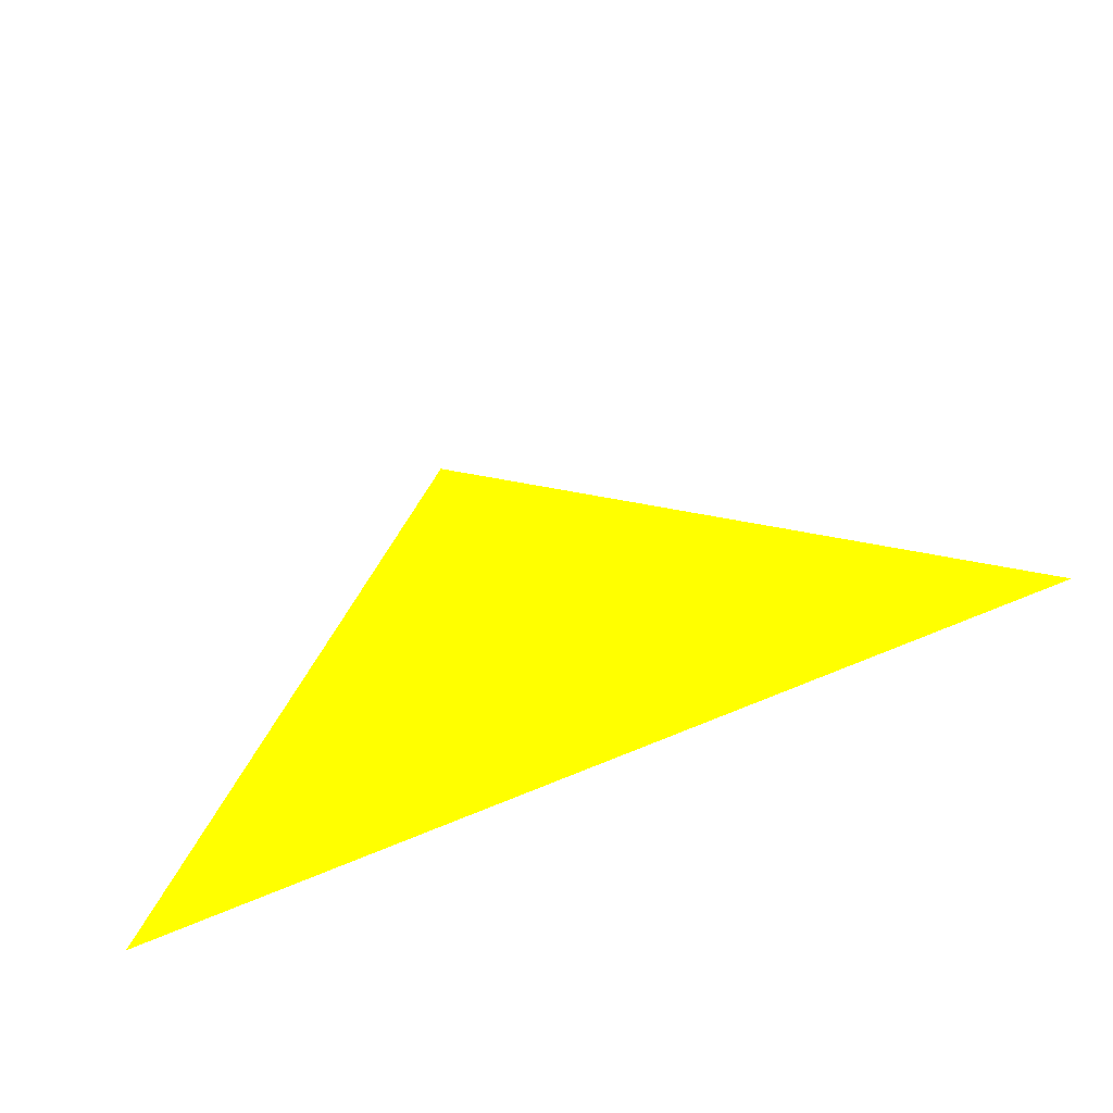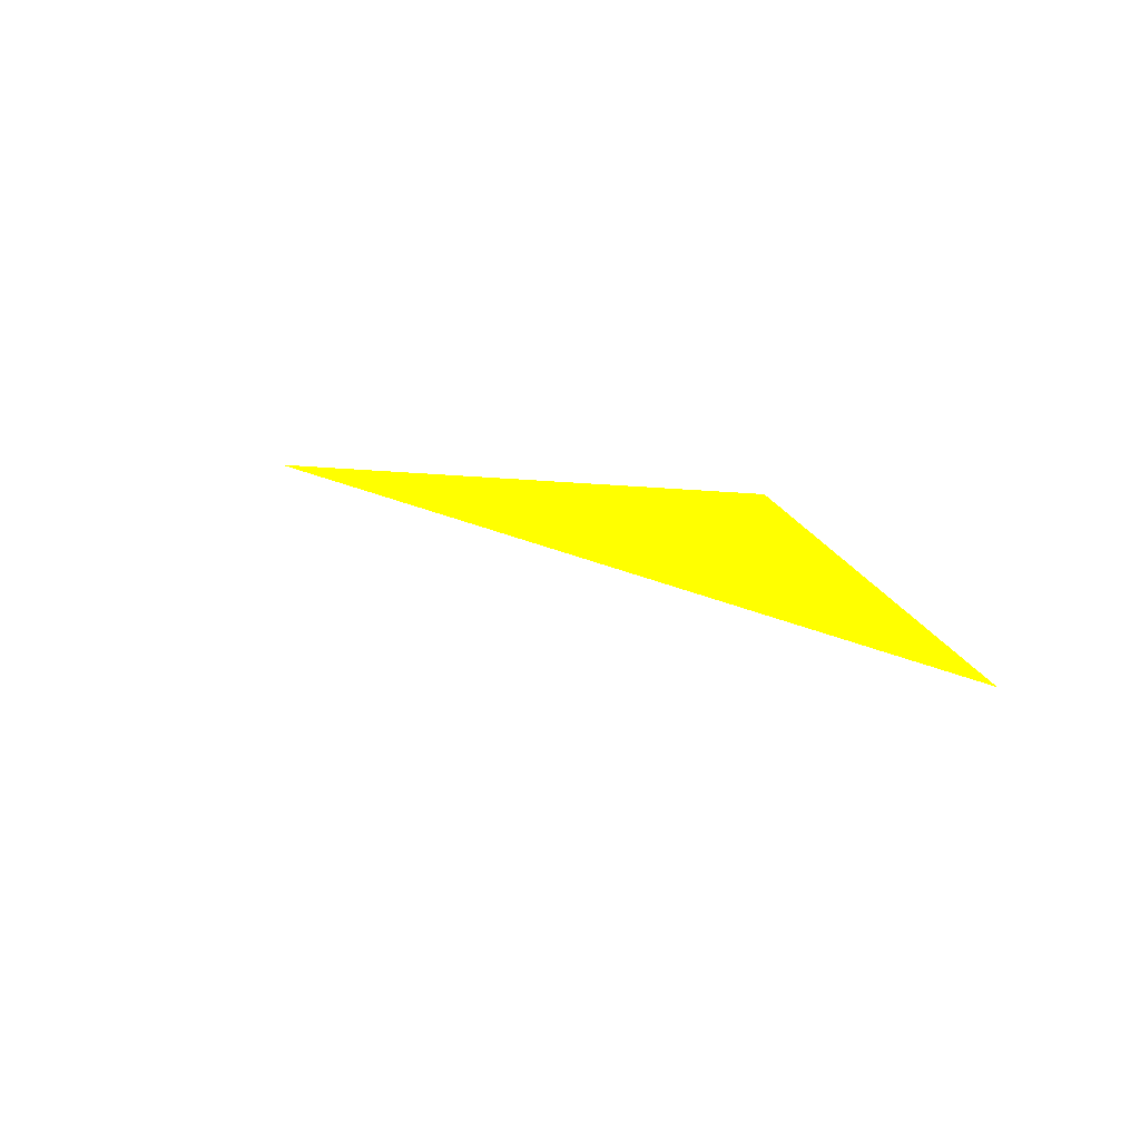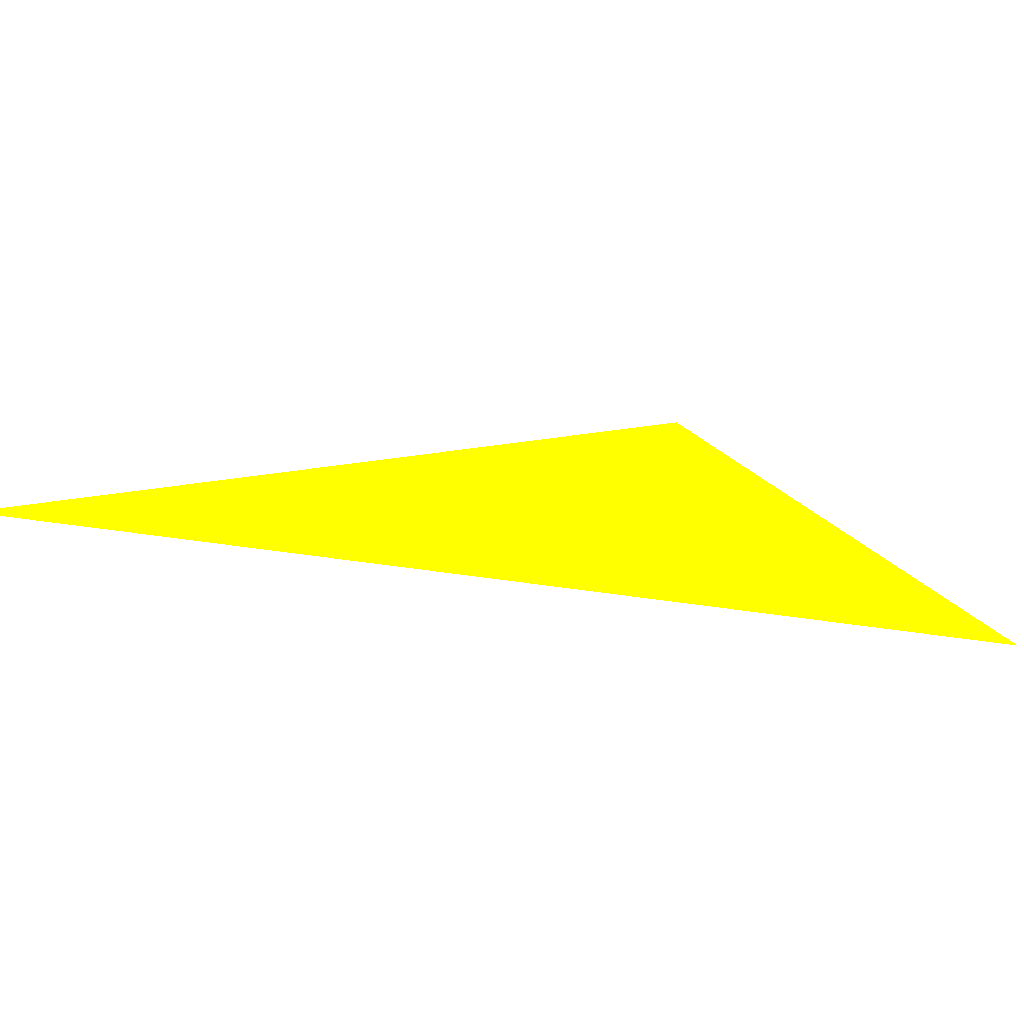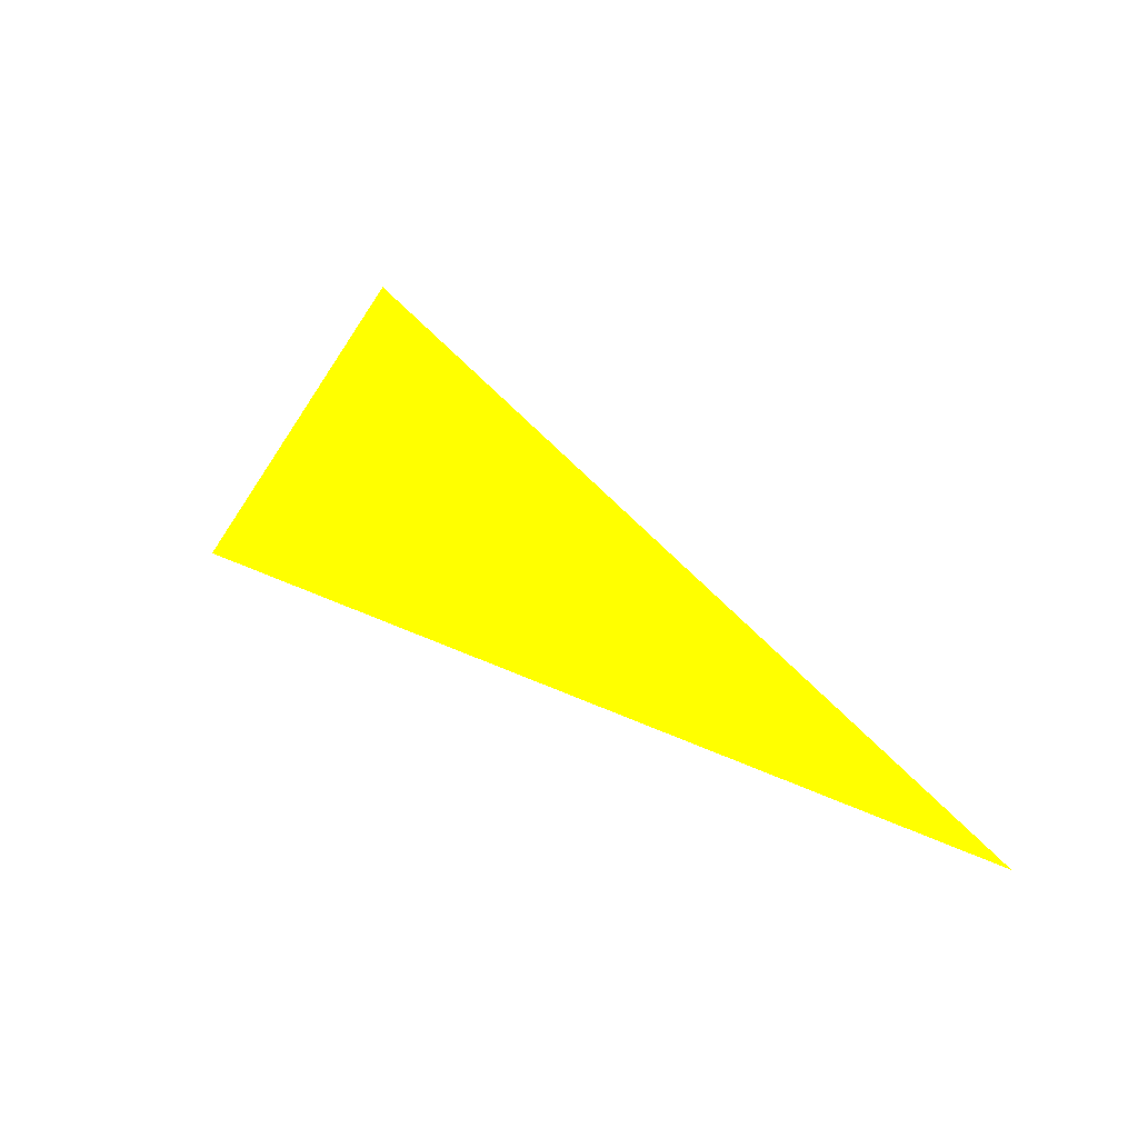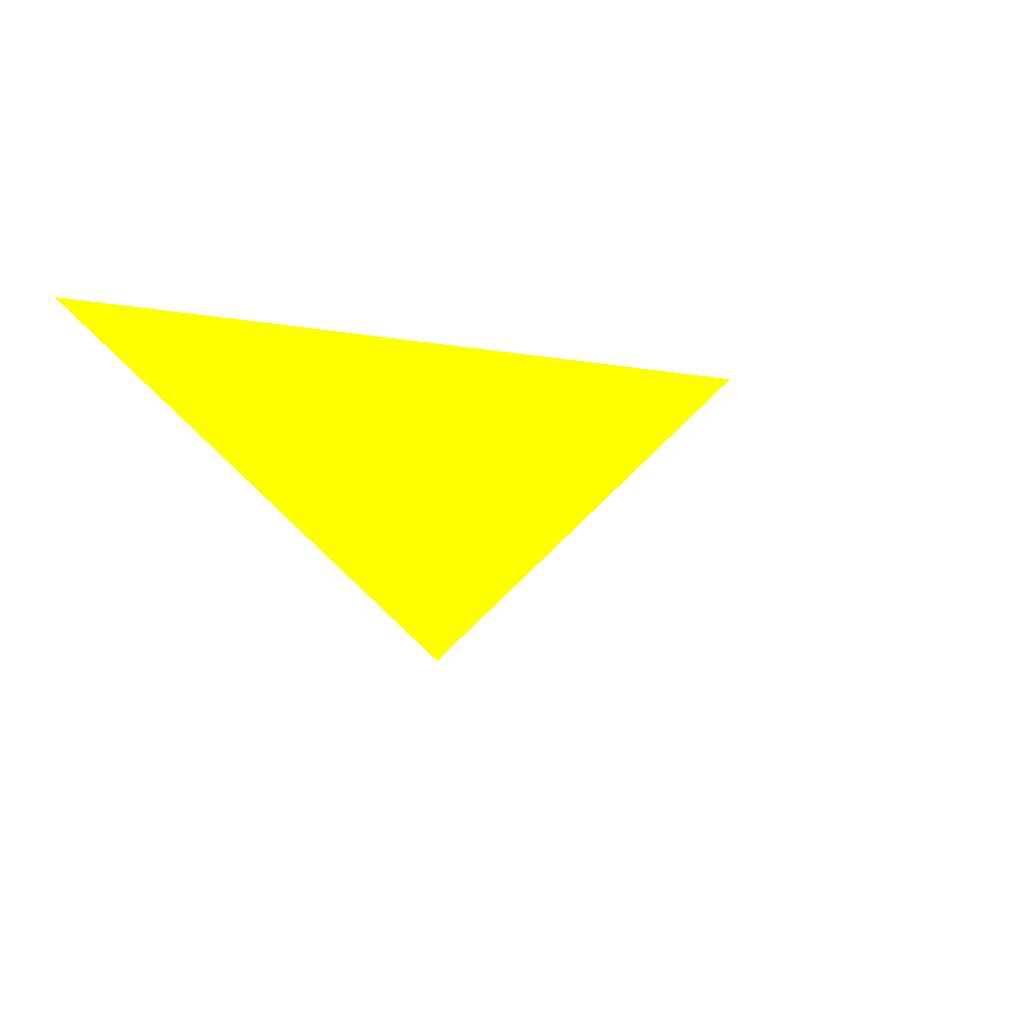
<metadata>
{"format":"obj","ext":"obj","renderer":"f3d","projection":"perspective","resolution":1024,"background":"white","views":[{"elev":-44.6,"azim":6.1,"up":"+Z"},{"elev":-14.5,"azim":83.5,"up":"+Y"},{"elev":-75.8,"azim":146.2,"up":"+Z"},{"elev":-30.1,"azim":4.6,"up":"+Y"},{"elev":2.9,"azim":-68.0,"up":"+Y"}]}
</metadata>
<code>
o geometry_0
v 6.125e+05 5.855e+06 648 1 1 0
v 6.125e+05 5.855e+06 648 1 1 0
v 6.125e+05 5.855e+06 664 1 1 0
f 1 3 2

</code>
